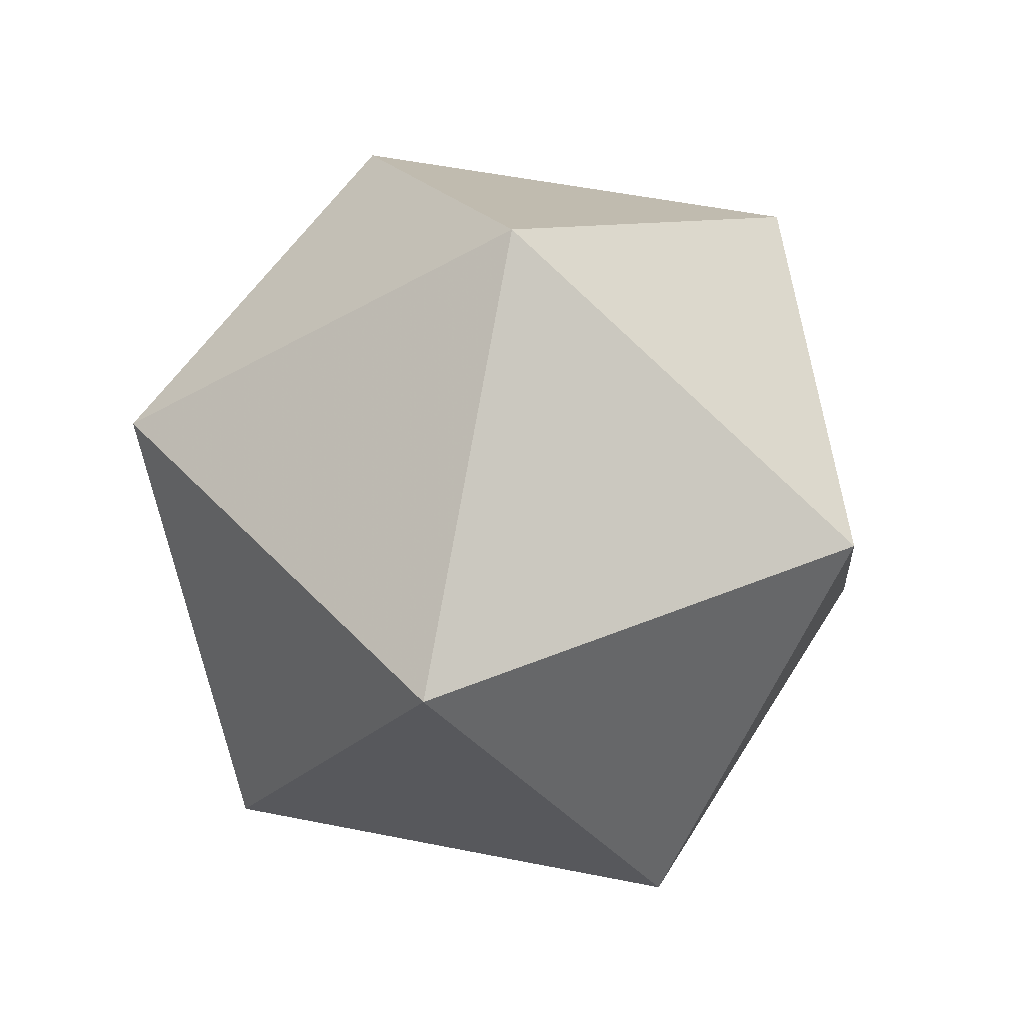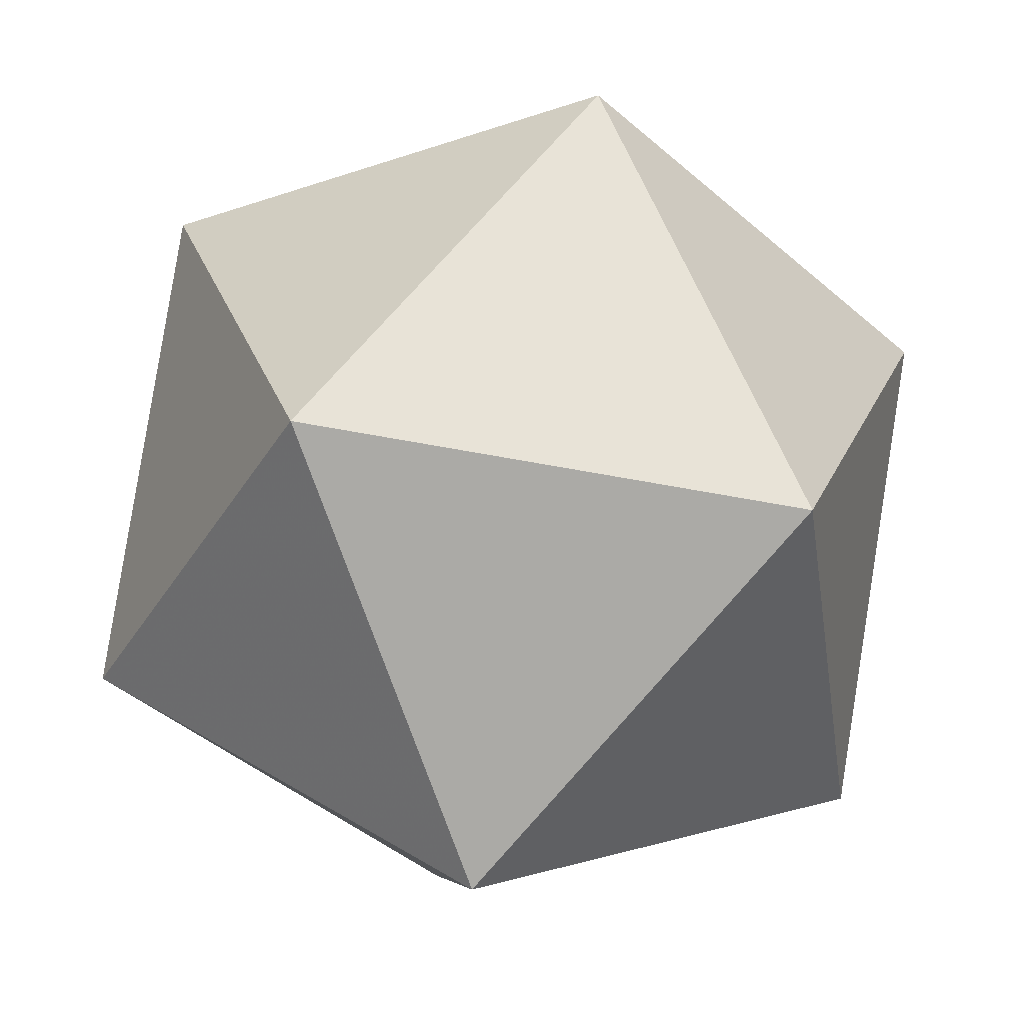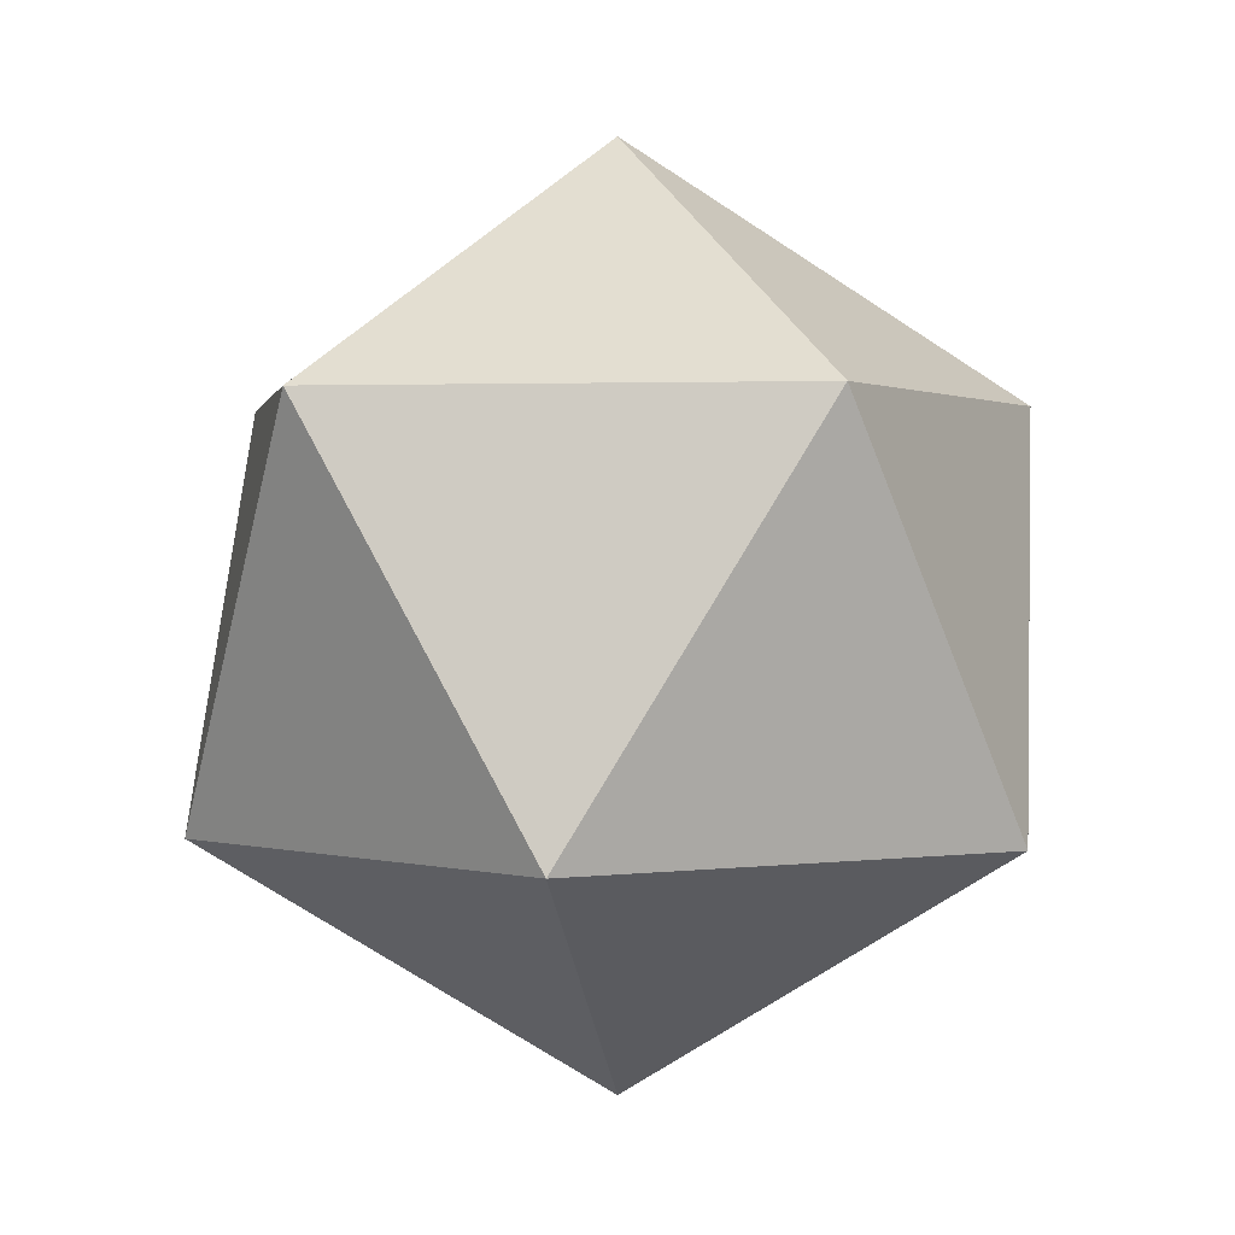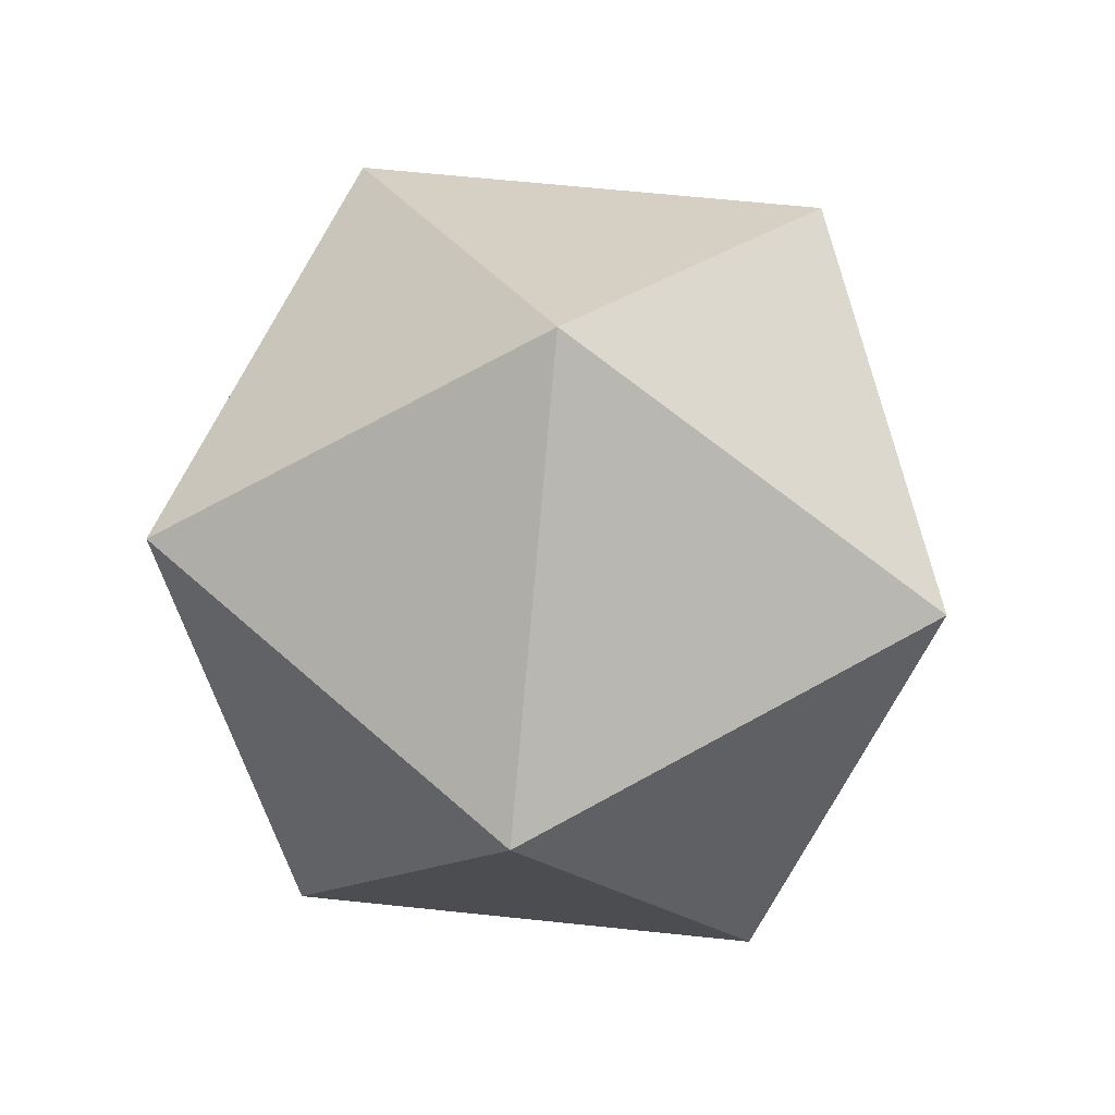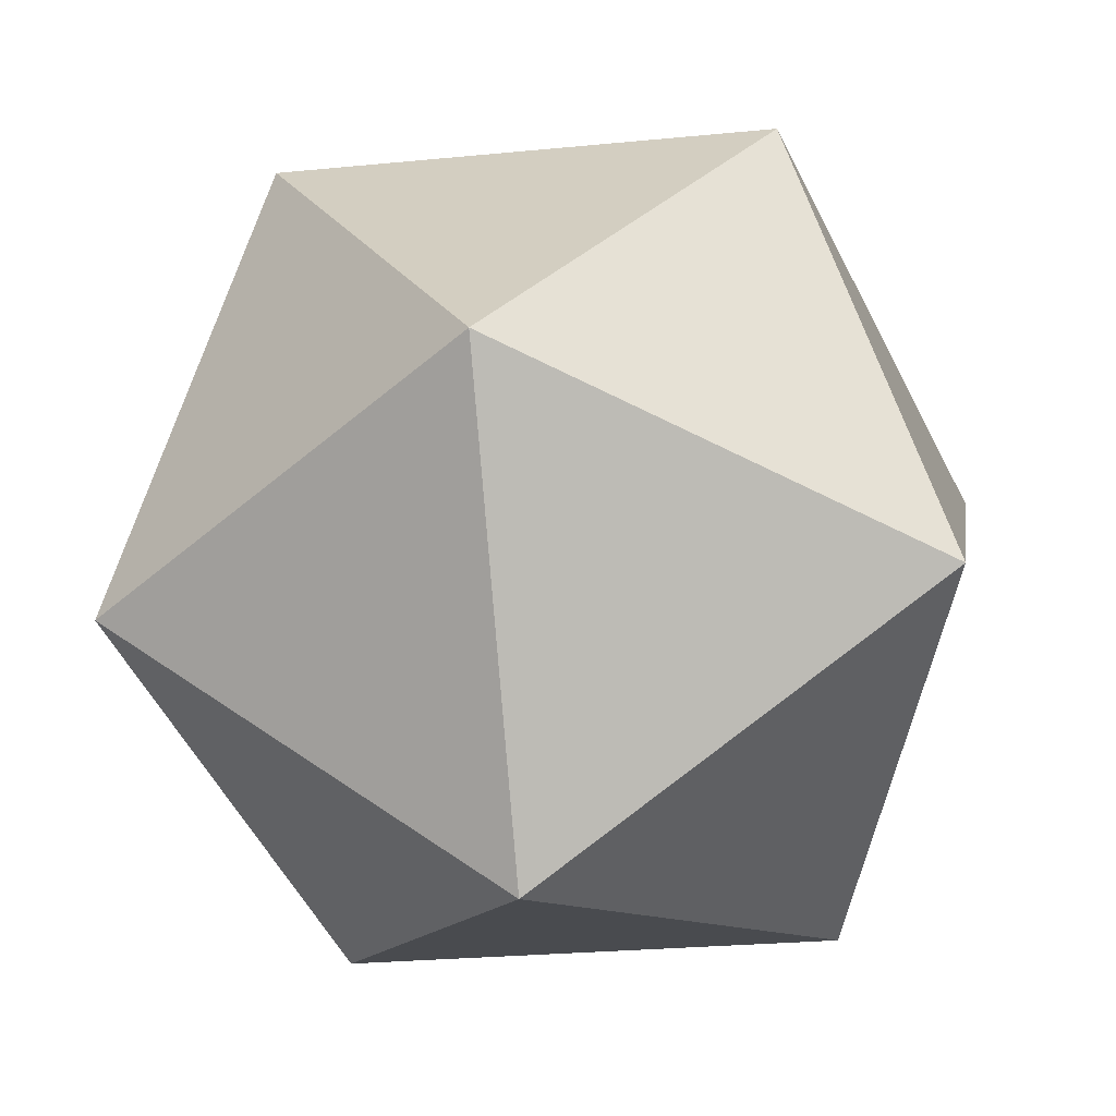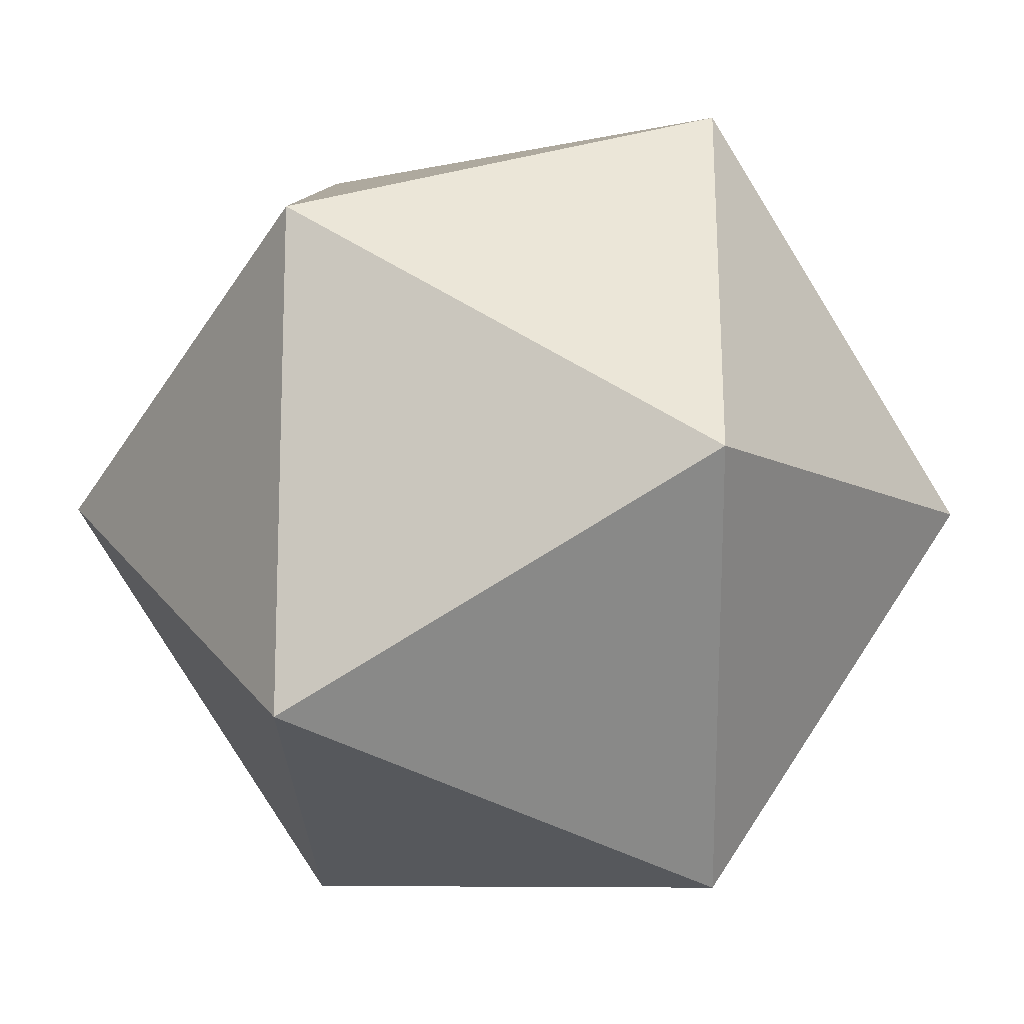
<metadata>
{"format":"obj","ext":"obj","renderer":"f3d","projection":"perspective","resolution":1024,"background":"white","views":[{"elev":51.7,"azim":-131.7,"up":"+Z"},{"elev":-64.9,"azim":169.4,"up":"+Y"},{"elev":1.3,"azim":116.2,"up":"+Z"},{"elev":62.9,"azim":78.1,"up":"+Z"},{"elev":-24.8,"azim":9.2,"up":"+Y"},{"elev":9.5,"azim":92.0,"up":"+Y"}]}
</metadata>
<code>
v 0 0 0.5
v 0.05257 0.07236 0.4447
v 0.08506 -0.02764 0.4447
v 0 -0.08944 0.4447
v -0.08506 -0.02764 0.4447
v -0.05257 0.07236 0.4447
v 0.08506 0.02764 0.3553
v 0.05257 -0.07236 0.3553
v -0.05257 -0.07236 0.3553
v -0.08506 0.02764 0.3553
v 0 0.08944 0.3553
v 0 0 0.3
f 1 2 3
f 2 1 6
f 1 3 4
f 1 4 5
f 1 5 6
f 2 6 11
f 3 2 7
f 4 3 8
f 5 4 9
f 6 5 10
f 2 11 7
f 3 7 8
f 4 8 9
f 5 9 10
f 6 10 11
f 7 11 12
f 8 7 12
f 9 8 12
f 10 9 12
f 11 10 12

</code>
